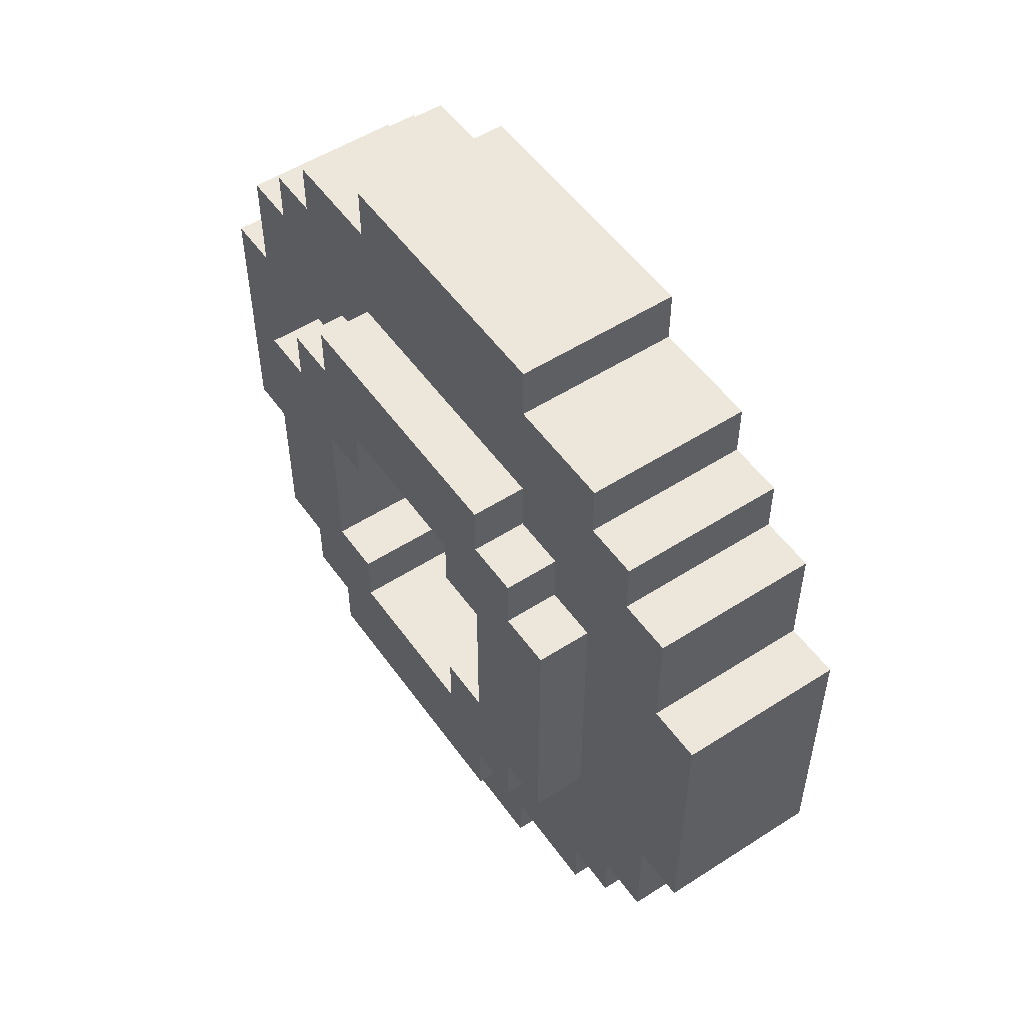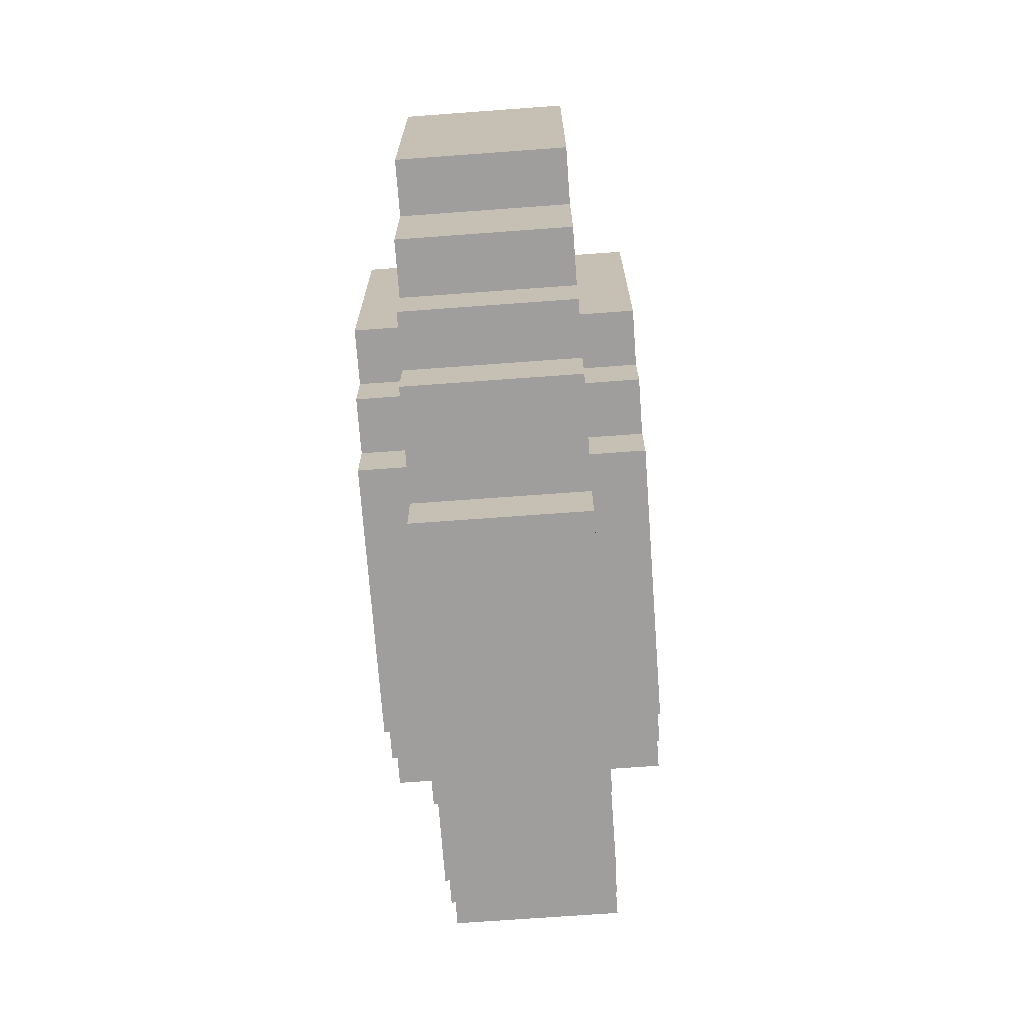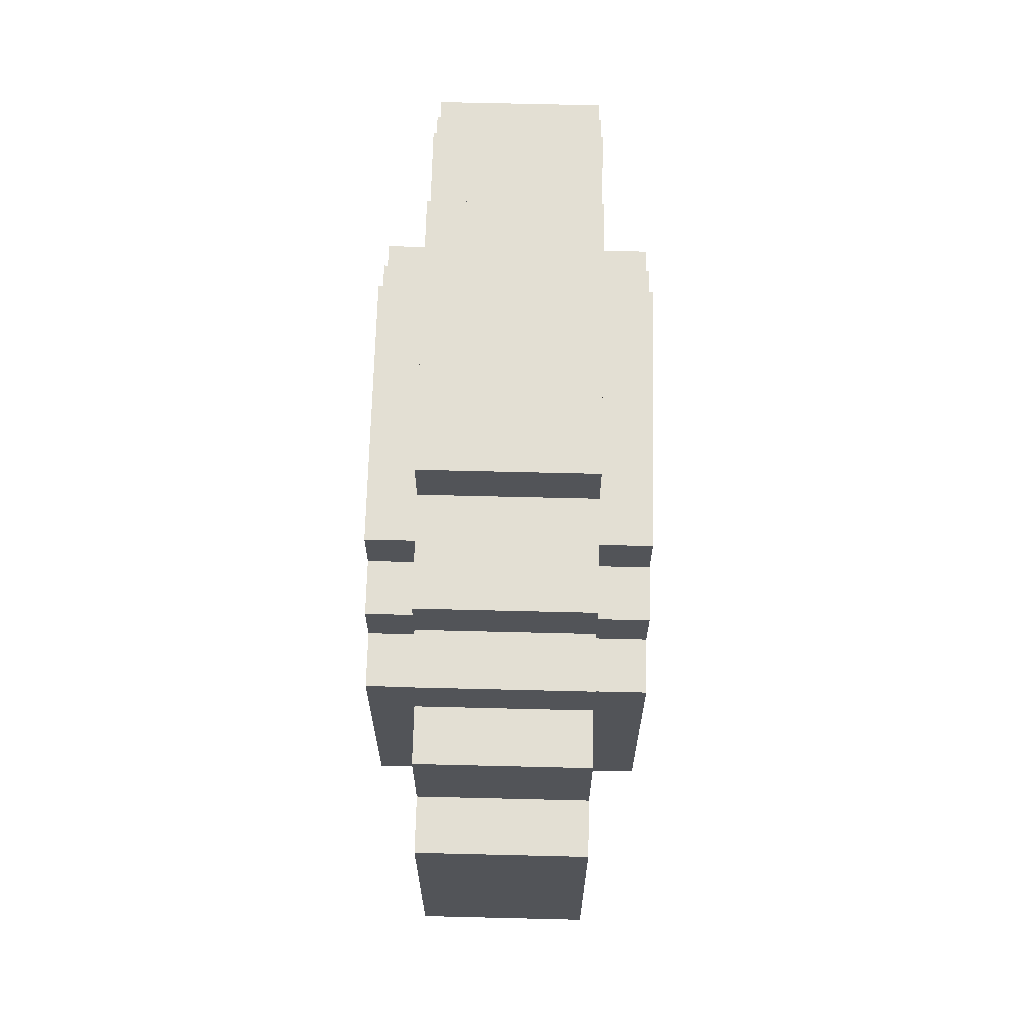
<metadata>
{"format":"obj","ext":"obj","renderer":"f3d","projection":"perspective","resolution":1024,"background":"white","views":[{"elev":52.8,"azim":-34.6,"up":"+Y"},{"elev":-71.0,"azim":4.2,"up":"+Y"},{"elev":66.9,"azim":-178.6,"up":"+Z"}]}
</metadata>
<code>
v -2.5 3 2.5
v -2.5 3 -2.5
v -2.5 4 3.5
v -2.5 4 2.5
v -2.5 4 -2.5
v -2.5 4 -3.5
v -2.5 5 4.5
v -2.5 5 3.5
v -2.5 5 2.5
v -2.5 5 1.5
v -2.5 5 -1.5
v -2.5 5 -2.5
v -2.5 5 -3.5
v -2.5 5 -4.5
v -2.5 6 2.5
v -2.5 6 1.5
v -2.5 6 -1.5
v -2.5 6 -2.5
v -2.5 9 2.5
v -2.5 9 1.5
v -2.5 9 -1.5
v -2.5 9 -2.5
v -2.5 10 4.5
v -2.5 10 3.5
v -2.5 10 2.5
v -2.5 10 1.5
v -2.5 10 -1.5
v -2.5 10 -2.5
v -2.5 10 -3.5
v -2.5 10 -4.5
v -2.5 11 3.5
v -2.5 11 2.5
v -2.5 11 -2.5
v -2.5 11 -3.5
v -2.5 12 2.5
v -2.5 12 -2.5
v -1.5 0 2.5
v -1.5 0 -2.5
v -1.5 1 4.5
v -1.5 1 2.5
v -1.5 1 -2.5
v -1.5 1 -4.5
v -1.5 2 5.5
v -1.5 2 4.5
v -1.5 2 -4.5
v -1.5 2 -5.5
v -1.5 3 6.5
v -1.5 3 5.5
v -1.5 3 2.5
v -1.5 3 -2.5
v -1.5 3 -5.5
v -1.5 3 -6.5
v -1.5 4 3.5
v -1.5 4 2.5
v -1.5 4 -2.5
v -1.5 4 -3.5
v -1.5 5 7.5
v -1.5 5 6.5
v -1.5 5 4.5
v -1.5 5 3.5
v -1.5 5 -3.5
v -1.5 5 -4.5
v -1.5 5 -6.5
v -1.5 5 -7.5
v -1.5 10 7.5
v -1.5 10 6.5
v -1.5 10 4.5
v -1.5 10 3.5
v -1.5 10 -3.5
v -1.5 10 -4.5
v -1.5 10 -6.5
v -1.5 10 -7.5
v -1.5 11 3.5
v -1.5 11 2.5
v -1.5 11 -2.5
v -1.5 11 -3.5
v -1.5 12 6.5
v -1.5 12 5.5
v -1.5 12 2.5
v -1.5 12 -2.5
v -1.5 12 -5.5
v -1.5 12 -6.5
v -1.5 13 5.5
v -1.5 13 4.5
v -1.5 13 -4.5
v -1.5 13 -5.5
v -1.5 14 4.5
v -1.5 14 2.5
v -1.5 14 -2.5
v -1.5 14 -4.5
v -1.5 15 2.5
v -1.5 15 -2.5
v 1.5 0 2.5
v 1.5 0 -2.5
v 1.5 1 4.5
v 1.5 1 2.5
v 1.5 1 -2.5
v 1.5 1 -4.5
v 1.5 2 5.5
v 1.5 2 4.5
v 1.5 2 -4.5
v 1.5 2 -5.5
v 1.5 3 6.5
v 1.5 3 5.5
v 1.5 3 2.5
v 1.5 3 -2.5
v 1.5 3 -5.5
v 1.5 3 -6.5
v 1.5 4 3.5
v 1.5 4 2.5
v 1.5 4 -2.5
v 1.5 4 -3.5
v 1.5 5 7.5
v 1.5 5 6.5
v 1.5 5 4.5
v 1.5 5 3.5
v 1.5 5 -3.5
v 1.5 5 -4.5
v 1.5 5 -6.5
v 1.5 5 -7.5
v 1.5 10 7.5
v 1.5 10 6.5
v 1.5 10 4.5
v 1.5 10 3.5
v 1.5 10 -3.5
v 1.5 10 -4.5
v 1.5 10 -6.5
v 1.5 10 -7.5
v 1.5 11 3.5
v 1.5 11 2.5
v 1.5 11 -2.5
v 1.5 11 -3.5
v 1.5 12 6.5
v 1.5 12 5.5
v 1.5 12 2.5
v 1.5 12 -2.5
v 1.5 12 -5.5
v 1.5 12 -6.5
v 1.5 13 5.5
v 1.5 13 4.5
v 1.5 13 -4.5
v 1.5 13 -5.5
v 1.5 14 4.5
v 1.5 14 2.5
v 1.5 14 -2.5
v 1.5 14 -4.5
v 1.5 15 2.5
v 1.5 15 -2.5
v 2.5 3 2.5
v 2.5 3 -2.5
v 2.5 4 3.5
v 2.5 4 2.5
v 2.5 4 -2.5
v 2.5 4 -3.5
v 2.5 5 4.5
v 2.5 5 3.5
v 2.5 5 2.5
v 2.5 5 1.5
v 2.5 5 -1.5
v 2.5 5 -2.5
v 2.5 5 -3.5
v 2.5 5 -4.5
v 2.5 6 2.5
v 2.5 6 1.5
v 2.5 6 -1.5
v 2.5 6 -2.5
v 2.5 9 2.5
v 2.5 9 1.5
v 2.5 9 -1.5
v 2.5 9 -2.5
v 2.5 10 4.5
v 2.5 10 3.5
v 2.5 10 2.5
v 2.5 10 1.5
v 2.5 10 -1.5
v 2.5 10 -2.5
v 2.5 10 -3.5
v 2.5 10 -4.5
v 2.5 11 3.5
v 2.5 11 2.5
v 2.5 11 -2.5
v 2.5 11 -3.5
v 2.5 12 2.5
v 2.5 12 -2.5
v -1.5 5 7.5
v -1.5 10 7.5
v 1.5 5 7.5
v 1.5 10 7.5
v -1.5 3 6.5
v -1.5 5 6.5
v -1.5 10 6.5
v -1.5 12 6.5
v 1.5 3 6.5
v 1.5 5 6.5
v 1.5 10 6.5
v 1.5 12 6.5
v -1.5 2 5.5
v -1.5 3 5.5
v -1.5 12 5.5
v -1.5 13 5.5
v 1.5 2 5.5
v 1.5 3 5.5
v 1.5 12 5.5
v 1.5 13 5.5
v -2.5 5 4.5
v -2.5 10 4.5
v -1.5 1 4.5
v -1.5 2 4.5
v -1.5 5 4.5
v -1.5 10 4.5
v -1.5 13 4.5
v -1.5 14 4.5
v 1.5 1 4.5
v 1.5 2 4.5
v 1.5 5 4.5
v 1.5 10 4.5
v 1.5 13 4.5
v 1.5 14 4.5
v 2.5 5 4.5
v 2.5 10 4.5
v -2.5 4 3.5
v -2.5 5 3.5
v -2.5 10 3.5
v -2.5 11 3.5
v -1.5 4 3.5
v -1.5 5 3.5
v -1.5 10 3.5
v -1.5 11 3.5
v 1.5 4 3.5
v 1.5 5 3.5
v 1.5 10 3.5
v 1.5 11 3.5
v 2.5 4 3.5
v 2.5 5 3.5
v 2.5 10 3.5
v 2.5 11 3.5
v -2.5 3 2.5
v -2.5 4 2.5
v -2.5 11 2.5
v -2.5 12 2.5
v -1.5 0 2.5
v -1.5 1 2.5
v -1.5 3 2.5
v -1.5 4 2.5
v -1.5 11 2.5
v -1.5 12 2.5
v -1.5 14 2.5
v -1.5 15 2.5
v 1.5 0 2.5
v 1.5 1 2.5
v 1.5 3 2.5
v 1.5 4 2.5
v 1.5 11 2.5
v 1.5 12 2.5
v 1.5 14 2.5
v 1.5 15 2.5
v 2.5 3 2.5
v 2.5 4 2.5
v 2.5 11 2.5
v 2.5 12 2.5
v -2.5 5 -1.5
v -2.5 6 -1.5
v -2.5 9 -1.5
v -2.5 10 -1.5
v 2.5 5 -1.5
v 2.5 6 -1.5
v 2.5 9 -1.5
v 2.5 10 -1.5
v -2.5 6 -2.5
v -2.5 9 -2.5
v 2.5 6 -2.5
v 2.5 9 -2.5
v -2.5 6 2.5
v -2.5 9 2.5
v 2.5 6 2.5
v 2.5 9 2.5
v -2.5 5 1.5
v -2.5 6 1.5
v -2.5 9 1.5
v -2.5 10 1.5
v 2.5 5 1.5
v 2.5 6 1.5
v 2.5 9 1.5
v 2.5 10 1.5
v -2.5 3 -2.5
v -2.5 4 -2.5
v -2.5 11 -2.5
v -2.5 12 -2.5
v -1.5 0 -2.5
v -1.5 1 -2.5
v -1.5 3 -2.5
v -1.5 4 -2.5
v -1.5 11 -2.5
v -1.5 12 -2.5
v -1.5 14 -2.5
v -1.5 15 -2.5
v 1.5 0 -2.5
v 1.5 1 -2.5
v 1.5 3 -2.5
v 1.5 4 -2.5
v 1.5 11 -2.5
v 1.5 12 -2.5
v 1.5 14 -2.5
v 1.5 15 -2.5
v 2.5 3 -2.5
v 2.5 4 -2.5
v 2.5 11 -2.5
v 2.5 12 -2.5
v -2.5 4 -3.5
v -2.5 5 -3.5
v -2.5 10 -3.5
v -2.5 11 -3.5
v -1.5 4 -3.5
v -1.5 5 -3.5
v -1.5 10 -3.5
v -1.5 11 -3.5
v 1.5 4 -3.5
v 1.5 5 -3.5
v 1.5 10 -3.5
v 1.5 11 -3.5
v 2.5 4 -3.5
v 2.5 5 -3.5
v 2.5 10 -3.5
v 2.5 11 -3.5
v -2.5 5 -4.5
v -2.5 10 -4.5
v -1.5 1 -4.5
v -1.5 2 -4.5
v -1.5 5 -4.5
v -1.5 10 -4.5
v -1.5 13 -4.5
v -1.5 14 -4.5
v 1.5 1 -4.5
v 1.5 2 -4.5
v 1.5 5 -4.5
v 1.5 10 -4.5
v 1.5 13 -4.5
v 1.5 14 -4.5
v 2.5 5 -4.5
v 2.5 10 -4.5
v -1.5 2 -5.5
v -1.5 3 -5.5
v -1.5 12 -5.5
v -1.5 13 -5.5
v 1.5 2 -5.5
v 1.5 3 -5.5
v 1.5 12 -5.5
v 1.5 13 -5.5
v -1.5 3 -6.5
v -1.5 5 -6.5
v -1.5 10 -6.5
v -1.5 12 -6.5
v 1.5 3 -6.5
v 1.5 5 -6.5
v 1.5 10 -6.5
v 1.5 12 -6.5
v -1.5 5 -7.5
v -1.5 10 -7.5
v 1.5 5 -7.5
v 1.5 10 -7.5
v -1.5 0 2.5
v 1.5 0 2.5
v -1.5 0 -2.5
v 1.5 0 -2.5
v -1.5 1 4.5
v 1.5 1 4.5
v -1.5 1 2.5
v 1.5 1 2.5
v -1.5 1 -2.5
v 1.5 1 -2.5
v -1.5 1 -4.5
v 1.5 1 -4.5
v -1.5 2 5.5
v 1.5 2 5.5
v -1.5 2 4.5
v 1.5 2 4.5
v -1.5 2 -4.5
v 1.5 2 -4.5
v -1.5 2 -5.5
v 1.5 2 -5.5
v -1.5 3 6.5
v 1.5 3 6.5
v -1.5 3 5.5
v 1.5 3 5.5
v -2.5 3 2.5
v -1.5 3 2.5
v 1.5 3 2.5
v 2.5 3 2.5
v -2.5 3 -2.5
v -1.5 3 -2.5
v 1.5 3 -2.5
v 2.5 3 -2.5
v -1.5 3 -5.5
v 1.5 3 -5.5
v -1.5 3 -6.5
v 1.5 3 -6.5
v -2.5 4 3.5
v -1.5 4 3.5
v 1.5 4 3.5
v 2.5 4 3.5
v -2.5 4 2.5
v -1.5 4 2.5
v 1.5 4 2.5
v 2.5 4 2.5
v -2.5 4 -2.5
v -1.5 4 -2.5
v 1.5 4 -2.5
v 2.5 4 -2.5
v -2.5 4 -3.5
v -1.5 4 -3.5
v 1.5 4 -3.5
v 2.5 4 -3.5
v -1.5 5 7.5
v 1.5 5 7.5
v -1.5 5 6.5
v 1.5 5 6.5
v -2.5 5 4.5
v -1.5 5 4.5
v 1.5 5 4.5
v 2.5 5 4.5
v -2.5 5 3.5
v -1.5 5 3.5
v 1.5 5 3.5
v 2.5 5 3.5
v -2.5 5 -3.5
v -1.5 5 -3.5
v 1.5 5 -3.5
v 2.5 5 -3.5
v -2.5 5 -4.5
v -1.5 5 -4.5
v 1.5 5 -4.5
v 2.5 5 -4.5
v -1.5 5 -6.5
v 1.5 5 -6.5
v -1.5 5 -7.5
v 1.5 5 -7.5
v -2.5 9 2.5
v 2.5 9 2.5
v -2.5 9 1.5
v 2.5 9 1.5
v -2.5 9 -1.5
v 2.5 9 -1.5
v -2.5 9 -2.5
v 2.5 9 -2.5
v -2.5 10 1.5
v 2.5 10 1.5
v -2.5 10 -1.5
v 2.5 10 -1.5
v -2.5 5 1.5
v 2.5 5 1.5
v -2.5 5 -1.5
v 2.5 5 -1.5
v -2.5 6 2.5
v 2.5 6 2.5
v -2.5 6 1.5
v 2.5 6 1.5
v -2.5 6 -1.5
v 2.5 6 -1.5
v -2.5 6 -2.5
v 2.5 6 -2.5
v -1.5 10 7.5
v 1.5 10 7.5
v -1.5 10 6.5
v 1.5 10 6.5
v -2.5 10 4.5
v -1.5 10 4.5
v 1.5 10 4.5
v 2.5 10 4.5
v -2.5 10 3.5
v -1.5 10 3.5
v 1.5 10 3.5
v 2.5 10 3.5
v -2.5 10 -3.5
v -1.5 10 -3.5
v 1.5 10 -3.5
v 2.5 10 -3.5
v -2.5 10 -4.5
v -1.5 10 -4.5
v 1.5 10 -4.5
v 2.5 10 -4.5
v -1.5 10 -6.5
v 1.5 10 -6.5
v -1.5 10 -7.5
v 1.5 10 -7.5
v -2.5 11 3.5
v -1.5 11 3.5
v 1.5 11 3.5
v 2.5 11 3.5
v -2.5 11 2.5
v -1.5 11 2.5
v 1.5 11 2.5
v 2.5 11 2.5
v -2.5 11 -2.5
v -1.5 11 -2.5
v 1.5 11 -2.5
v 2.5 11 -2.5
v -2.5 11 -3.5
v -1.5 11 -3.5
v 1.5 11 -3.5
v 2.5 11 -3.5
v -1.5 12 6.5
v 1.5 12 6.5
v -1.5 12 5.5
v 1.5 12 5.5
v -2.5 12 2.5
v -1.5 12 2.5
v 1.5 12 2.5
v 2.5 12 2.5
v -2.5 12 -2.5
v -1.5 12 -2.5
v 1.5 12 -2.5
v 2.5 12 -2.5
v -1.5 12 -5.5
v 1.5 12 -5.5
v -1.5 12 -6.5
v 1.5 12 -6.5
v -1.5 13 5.5
v 1.5 13 5.5
v -1.5 13 4.5
v 1.5 13 4.5
v -1.5 13 -4.5
v 1.5 13 -4.5
v -1.5 13 -5.5
v 1.5 13 -5.5
v -1.5 14 4.5
v 1.5 14 4.5
v -1.5 14 2.5
v 1.5 14 2.5
v -1.5 14 -2.5
v 1.5 14 -2.5
v -1.5 14 -4.5
v 1.5 14 -4.5
v -1.5 15 2.5
v 1.5 15 2.5
v -1.5 15 -2.5
v 1.5 15 -2.5
f 4 2 1
f 5 2 4
f 8 4 3
f 9 5 4
f 9 4 8
f 10 5 9
f 11 5 10
f 12 6 5
f 12 5 11
f 13 6 12
f 15 9 8
f 15 10 9
f 16 10 15
f 17 13 12
f 17 12 11
f 18 13 17
f 19 15 8
f 22 13 18
f 23 8 7
f 24 20 19
f 24 8 23
f 24 19 8
f 25 20 24
f 26 20 25
f 27 22 21
f 28 13 22
f 28 22 27
f 29 14 13
f 29 13 28
f 30 14 29
f 31 25 24
f 32 28 27
f 32 25 31
f 32 26 25
f 32 27 26
f 33 29 28
f 33 28 32
f 34 29 33
f 35 33 32
f 36 33 35
f 40 38 37
f 41 38 40
f 44 40 39
f 44 42 41
f 44 41 40
f 45 42 44
f 48 44 43
f 48 46 45
f 48 45 44
f 49 46 48
f 50 46 49
f 51 46 50
f 53 48 47
f 53 49 48
f 54 49 53
f 55 52 51
f 55 51 50
f 56 52 55
f 58 53 47
f 59 53 58
f 60 53 59
f 61 52 56
f 62 52 61
f 63 52 62
f 65 58 57
f 65 59 58
f 66 59 65
f 67 59 66
f 70 64 63
f 70 63 62
f 71 64 70
f 72 64 71
f 73 68 67
f 73 67 66
f 76 71 70
f 76 70 69
f 77 74 73
f 77 73 66
f 78 74 77
f 79 74 78
f 80 76 75
f 81 71 76
f 81 76 80
f 82 71 81
f 83 79 78
f 83 80 79
f 83 81 80
f 84 81 83
f 85 81 84
f 86 81 85
f 87 85 84
f 88 85 87
f 89 85 88
f 90 85 89
f 91 89 88
f 92 89 91
f 93 94 96
f 96 94 97
f 95 96 100
f 97 98 100
f 96 97 100
f 100 98 101
f 99 100 104
f 101 102 104
f 100 101 104
f 104 102 105
f 105 102 106
f 106 102 107
f 103 104 109
f 104 105 109
f 109 105 110
f 107 108 111
f 106 107 111
f 111 108 112
f 103 109 114
f 114 109 115
f 115 109 116
f 112 108 117
f 117 108 118
f 118 108 119
f 113 114 121
f 114 115 121
f 121 115 122
f 122 115 123
f 119 120 126
f 118 119 126
f 126 120 127
f 127 120 128
f 123 124 129
f 122 123 129
f 126 127 132
f 125 126 132
f 129 130 133
f 122 129 133
f 133 130 134
f 134 130 135
f 131 132 136
f 132 127 137
f 136 132 137
f 137 127 138
f 134 135 139
f 135 136 139
f 136 137 139
f 139 137 140
f 140 137 141
f 141 137 142
f 140 141 143
f 143 141 144
f 144 141 145
f 145 141 146
f 144 145 147
f 147 145 148
f 149 150 152
f 152 150 153
f 151 152 156
f 152 153 157
f 156 152 157
f 157 153 158
f 158 153 159
f 153 154 160
f 159 153 160
f 160 154 161
f 156 157 163
f 157 158 163
f 163 158 164
f 160 161 165
f 159 160 165
f 165 161 166
f 156 163 167
f 166 161 170
f 155 156 171
f 167 168 172
f 171 156 172
f 156 167 172
f 172 168 173
f 173 168 174
f 169 170 175
f 170 161 176
f 175 170 176
f 161 162 177
f 176 161 177
f 177 162 178
f 172 173 179
f 175 176 180
f 179 173 180
f 173 174 180
f 174 175 180
f 176 177 181
f 180 176 181
f 181 177 182
f 180 181 183
f 183 181 184
f 187 186 185
f 188 186 187
f 193 190 189
f 194 190 193
f 195 192 191
f 196 192 195
f 201 198 197
f 202 198 201
f 203 200 199
f 204 200 203
f 209 206 205
f 210 206 209
f 213 208 207
f 214 208 213
f 217 212 211
f 218 212 217
f 219 216 215
f 220 216 219
f 225 222 221
f 226 222 225
f 227 224 223
f 228 224 227
f 233 230 229
f 234 230 233
f 235 232 231
f 236 232 235
f 243 238 237
f 244 238 243
f 245 240 239
f 246 240 245
f 249 242 241
f 250 242 249
f 255 248 247
f 256 248 255
f 257 252 251
f 258 252 257
f 259 254 253
f 260 254 259
f 265 262 261
f 266 262 265
f 267 264 263
f 268 264 267
f 271 270 269
f 272 270 271
f 273 274 275
f 275 274 276
f 277 278 281
f 281 278 282
f 279 280 283
f 283 280 284
f 285 286 291
f 291 286 292
f 287 288 293
f 293 288 294
f 289 290 297
f 297 290 298
f 295 296 303
f 303 296 304
f 299 300 305
f 305 300 306
f 301 302 307
f 307 302 308
f 309 310 313
f 313 310 314
f 311 312 315
f 315 312 316
f 317 318 321
f 321 318 322
f 319 320 323
f 323 320 324
f 325 326 329
f 329 326 330
f 327 328 333
f 333 328 334
f 331 332 337
f 337 332 338
f 335 336 339
f 339 336 340
f 341 342 345
f 345 342 346
f 343 344 347
f 347 344 348
f 349 350 353
f 353 350 354
f 351 352 355
f 355 352 356
f 357 358 359
f 359 358 360
f 363 362 361
f 364 362 363
f 367 366 365
f 368 366 367
f 371 370 369
f 372 370 371
f 375 374 373
f 376 374 375
f 379 378 377
f 380 378 379
f 383 382 381
f 384 382 383
f 389 386 385
f 390 386 389
f 391 388 387
f 392 388 391
f 395 394 393
f 396 394 395
f 401 398 397
f 402 398 401
f 403 400 399
f 404 400 403
f 409 406 405
f 410 406 409
f 411 408 407
f 412 408 411
f 415 414 413
f 416 414 415
f 421 418 417
f 422 418 421
f 423 420 419
f 424 420 423
f 429 426 425
f 430 426 429
f 431 428 427
f 432 428 431
f 435 434 433
f 436 434 435
f 439 438 437
f 440 438 439
f 443 442 441
f 444 442 443
f 447 446 445
f 448 446 447
f 449 450 451
f 451 450 452
f 453 454 455
f 455 454 456
f 457 458 459
f 459 458 460
f 461 462 463
f 463 462 464
f 465 466 469
f 469 466 470
f 467 468 471
f 471 468 472
f 473 474 477
f 477 474 478
f 475 476 479
f 479 476 480
f 481 482 483
f 483 482 484
f 485 486 489
f 489 486 490
f 487 488 491
f 491 488 492
f 493 494 497
f 497 494 498
f 495 496 499
f 499 496 500
f 501 502 503
f 503 502 504
f 505 506 509
f 509 506 510
f 507 508 511
f 511 508 512
f 513 514 515
f 515 514 516
f 517 518 519
f 519 518 520
f 521 522 523
f 523 522 524
f 525 526 527
f 527 526 528
f 529 530 531
f 531 530 532
f 533 534 535
f 535 534 536

</code>
